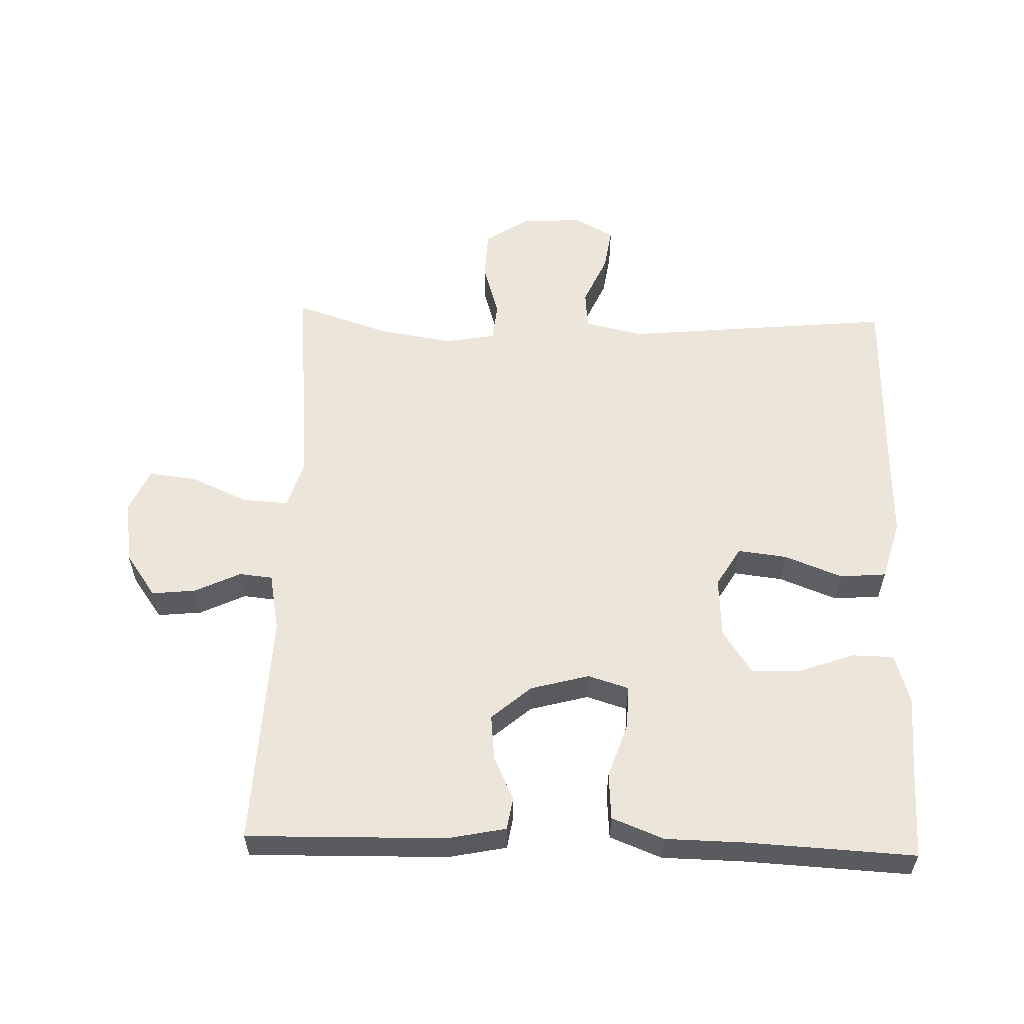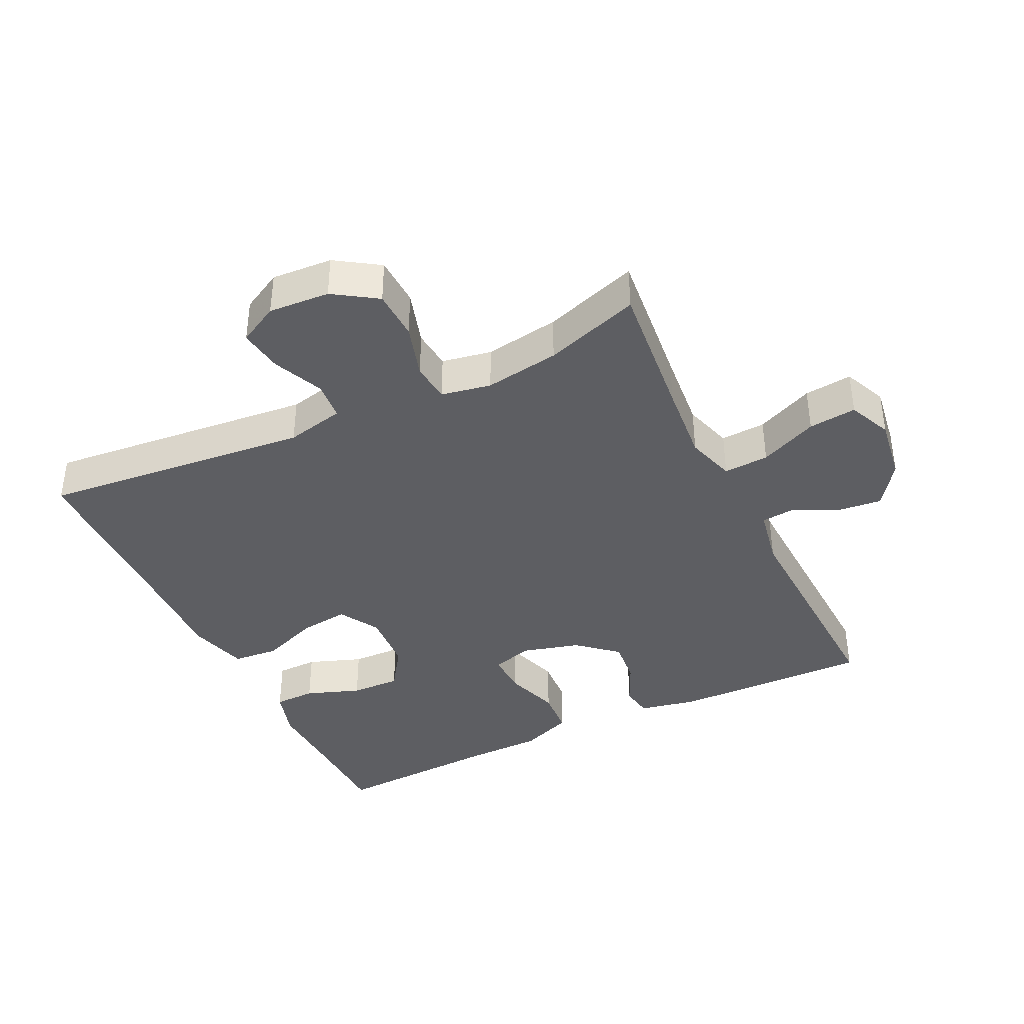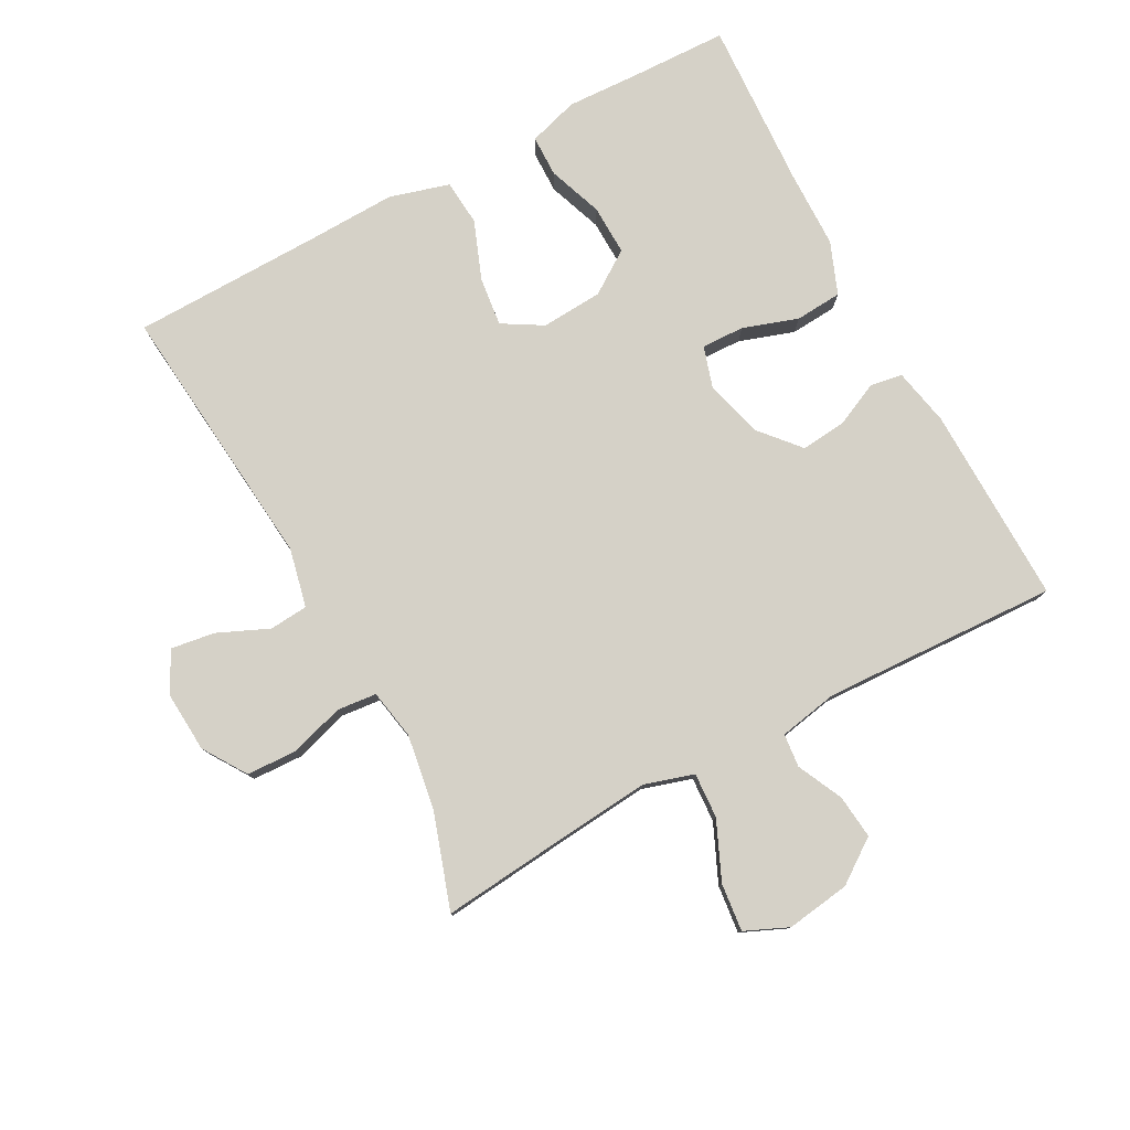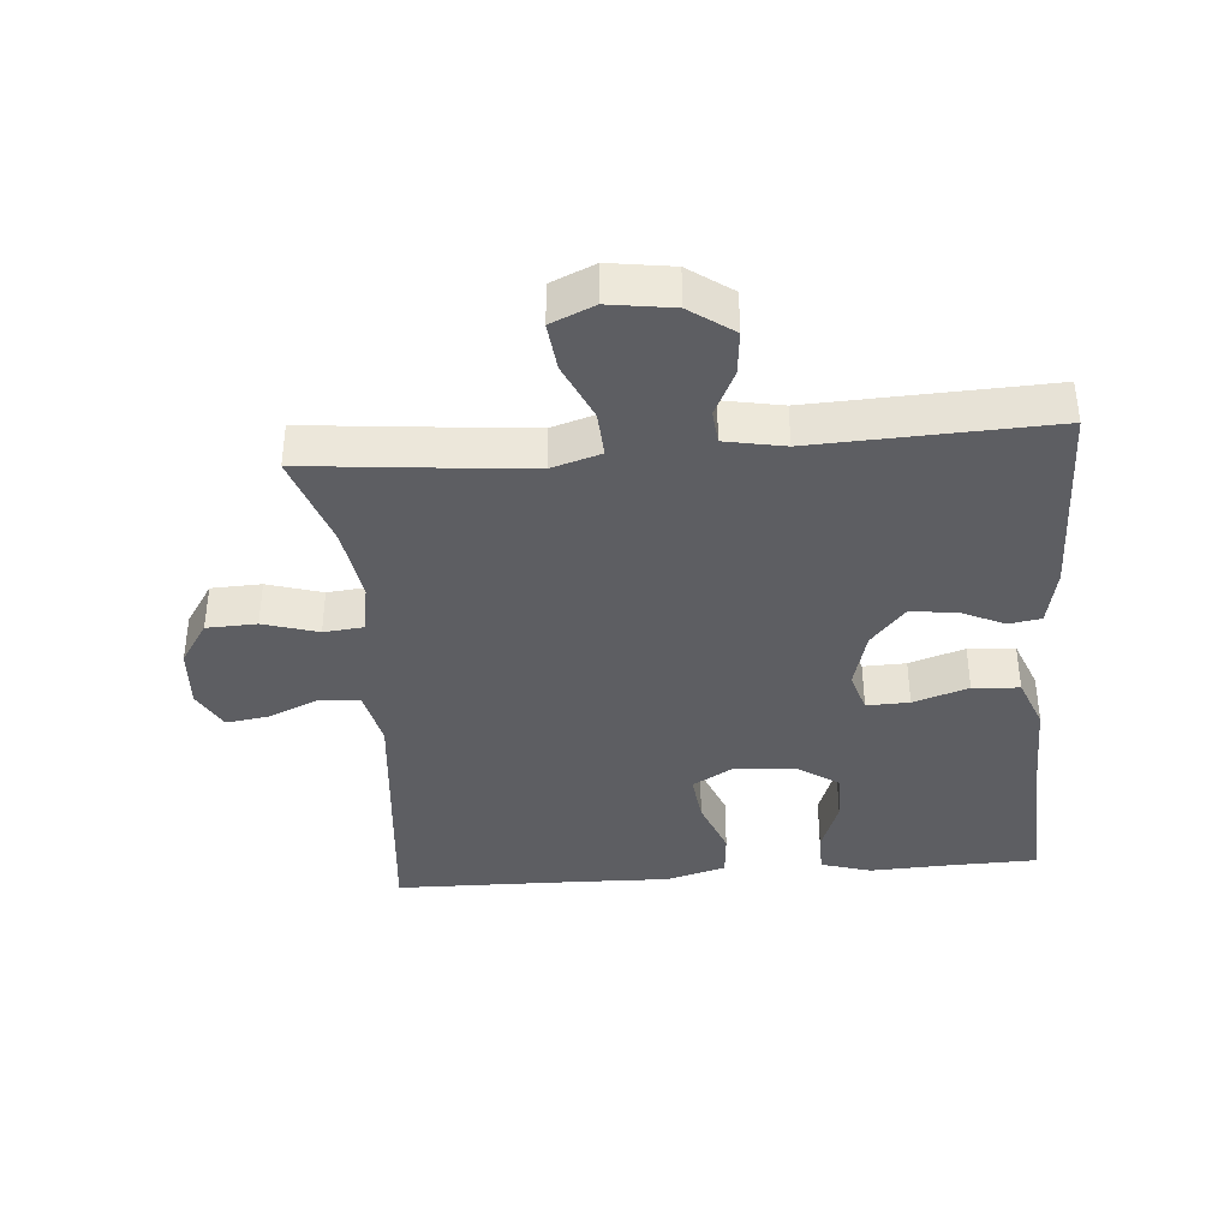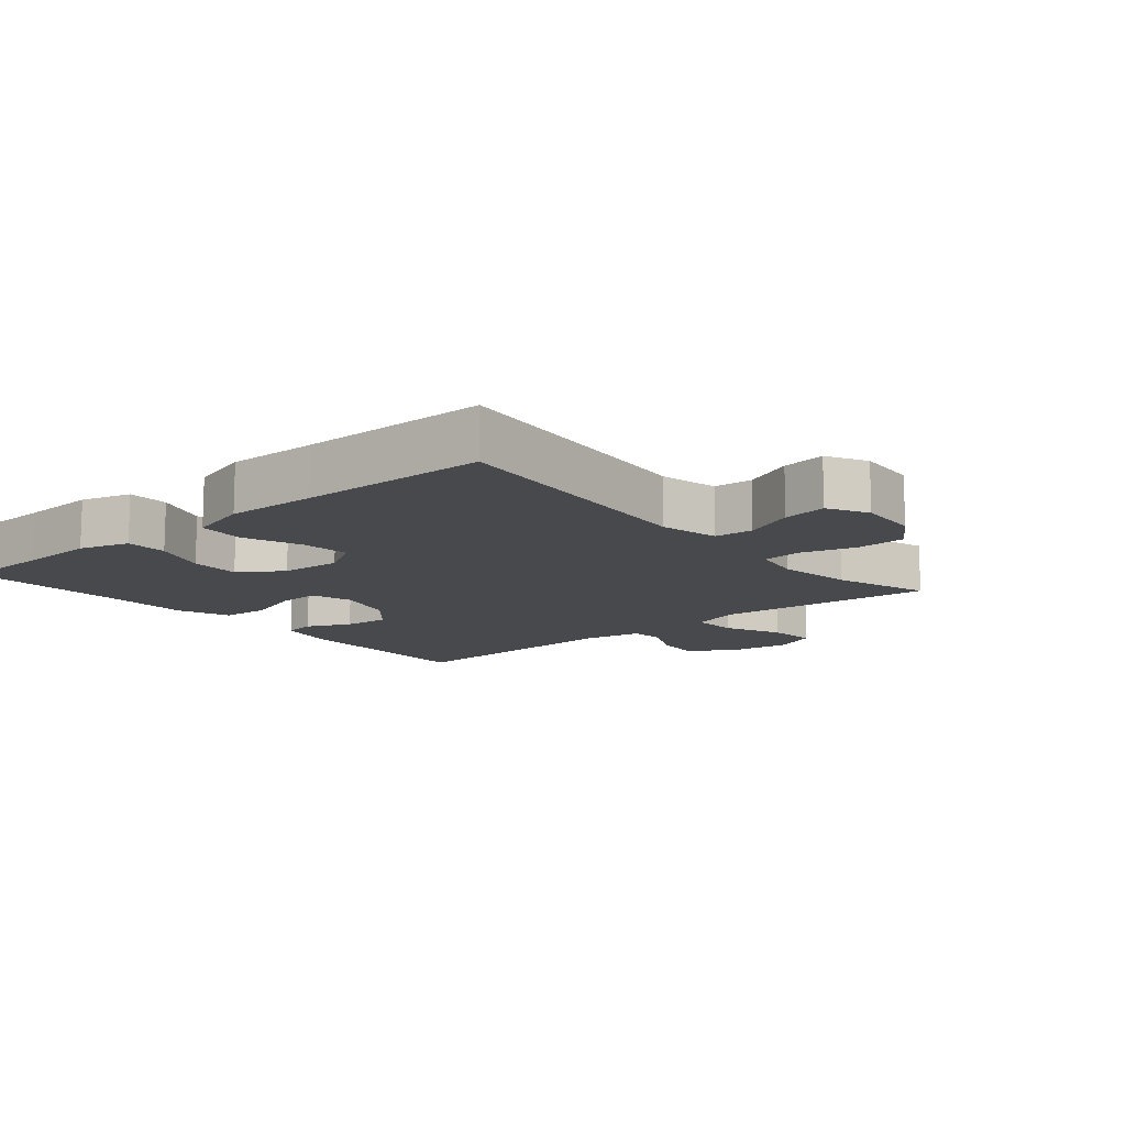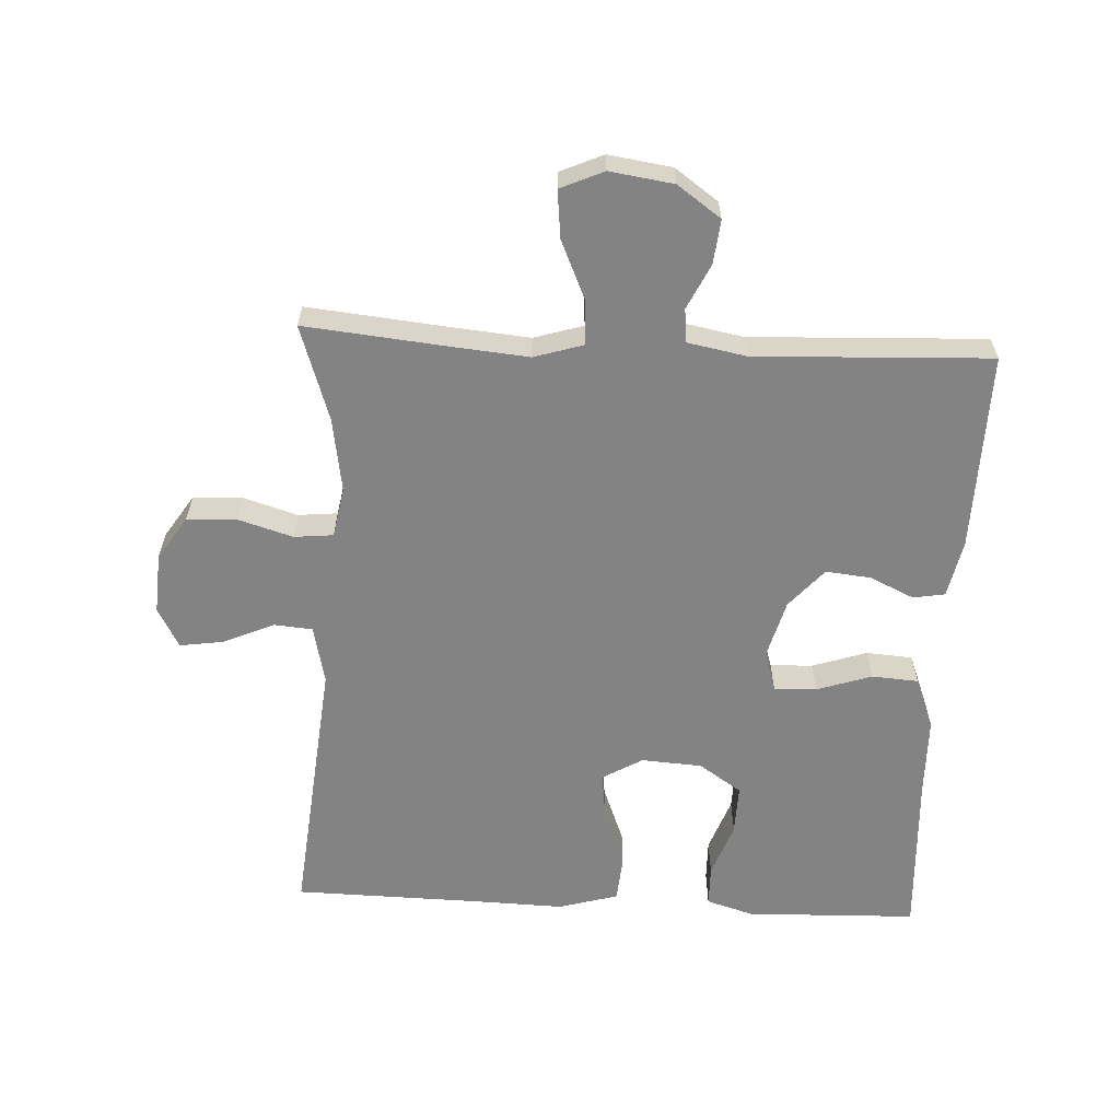
<metadata>
{"format":"obj","ext":"obj","renderer":"f3d","projection":"perspective","resolution":1024,"background":"white","views":[{"elev":57.2,"azim":-178.2,"up":"+Y"},{"elev":-39.3,"azim":25.7,"up":"+Y"},{"elev":79.0,"azim":61.7,"up":"+Y"},{"elev":-38.4,"azim":94.6,"up":"+Y"},{"elev":-12.3,"azim":-49.9,"up":"+Y"},{"elev":-61.1,"azim":87.1,"up":"+Y"}]}
</metadata>
<code>
v -0.5 0.07 0.5
v -0.089 0.07 0.46
v 0 0.07 0.48
v 0.005 0.07 0.539
v -0.029 0.07 0.616
v -0.039 0.07 0.683
v 0.022 0.07 0.716
v 0.115 0.07 0.71
v 0.181 0.07 0.667
v 0.184 0.07 0.591
v 0.159 0.07 0.508
v 0.165 0.07 0.448
v 0.241 0.07 0.434
v 0.355 0.07 0.452
v 0.5 0.07 0.5
v 0.479 0.07 0.287
v 0.468 0.07 0.166
v 0.491 0.07 0.091
v 0.56 0.07 0.095
v 0.648 0.07 0.134
v 0.721 0.07 0.142
v 0.75 0.07 0.076
v 0.736 0.07 -0.021
v 0.689 0.07 -0.087
v 0.622 0.07 -0.08
v 0.553 0.07 -0.047
v 0.502 0.07 -0.052
v 0.485 0.07 -0.142
v 0.5 0.07 -0.5
v 0.198 0.07 -0.494
v 0.11 0.07 -0.476
v 0.102 0.07 -0.427
v 0.133 0.07 -0.36
v 0.14 0.07 -0.291
v 0.08 0.07 -0.239
v -0.009 0.07 -0.215
v -0.071 0.07 -0.234
v -0.069 0.07 -0.299
v -0.041 0.07 -0.383
v -0.046 0.07 -0.454
v -0.125 0.07 -0.485
v -0.245 0.07 -0.487
v -0.5 0.07 -0.5
v -0.504 0.07 -0.358
v -0.509 0.07 -0.242
v -0.486 0.07 -0.166
v -0.423 0.07 -0.165
v -0.34 0.07 -0.195
v -0.264 0.07 -0.197
v -0.22 0.07 -0.132
v -0.214 0.07 -0.039
v -0.25 0.07 0.022
v -0.325 0.07 0.013
v -0.413 0.07 -0.021
v -0.483 0.07 -0.015
v -0.509 0.07 0.076
v -0.505 0.07 0.214
v -0.5 0 0.5
v -0.089 0 0.46
v 0 0 0.48
v 0.005 0 0.539
v -0.029 0 0.616
v -0.039 0 0.683
v 0.022 0 0.716
v 0.115 0 0.71
v 0.181 0 0.667
v 0.184 0 0.591
v 0.159 0 0.508
v 0.165 0 0.448
v 0.241 0 0.434
v 0.355 0 0.452
v 0.5 0 0.5
v 0.479 0 0.287
v 0.468 0 0.166
v 0.491 0 0.091
v 0.56 0 0.095
v 0.648 0 0.134
v 0.721 0 0.142
v 0.75 0 0.076
v 0.736 0 -0.021
v 0.689 0 -0.087
v 0.622 0 -0.08
v 0.553 0 -0.047
v 0.502 0 -0.052
v 0.485 0 -0.142
v 0.5 0 -0.5
v 0.198 0 -0.494
v 0.11 0 -0.476
v 0.102 0 -0.427
v 0.133 0 -0.36
v 0.14 0 -0.291
v 0.08 0 -0.239
v -0.009 0 -0.215
v -0.071 0 -0.234
v -0.069 0 -0.299
v -0.041 0 -0.383
v -0.046 0 -0.454
v -0.125 0 -0.485
v -0.245 0 -0.487
v -0.5 0 -0.5
v -0.504 0 -0.358
v -0.509 0 -0.242
v -0.486 0 -0.166
v -0.423 0 -0.165
v -0.34 0 -0.195
v -0.264 0 -0.197
v -0.22 0 -0.132
v -0.214 0 -0.039
v -0.25 0 0.022
v -0.325 0 0.013
v -0.413 0 -0.021
v -0.483 0 -0.015
v -0.509 0 0.076
v -0.505 0 0.214
f 54 55 56 57
f 53 54 57 1
f 52 53 1 2
f 51 52 2 3
f 50 51 3
f 45 46 47 48
f 44 45 48 49
f 42 43 44 49
f 41 42 49 50
f 38 39 40 41
f 37 38 41 50
f 30 31 32 33
f 28 29 30 33
f 27 28 33 34
f 23 24 25 26
f 23 26 27
f 22 23 27
f 19 20 21 22
f 18 19 22 27
f 17 18 27 34
f 14 15 16
f 13 14 16 17
f 12 13 17 34
f 8 9 10 11
f 4 5 6 7
f 3 4 7 8
f 36 37 50 3
f 11 12 34 35
f 11 35 36
f 3 8 11 36
f 114 113 112 111
f 58 114 111 110
f 59 58 110 109
f 60 59 109 108
f 60 108 107
f 105 104 103 102
f 106 105 102 101
f 106 101 100 99
f 107 106 99 98
f 98 97 96 95
f 107 98 95 94
f 90 89 88 87
f 90 87 86 85
f 91 90 85 84
f 83 82 81 80
f 84 83 80
f 84 80 79
f 79 78 77 76
f 84 79 76 75
f 91 84 75 74
f 73 72 71
f 74 73 71 70
f 91 74 70 69
f 68 67 66 65
f 64 63 62 61
f 65 64 61 60
f 60 107 94 93
f 92 91 69 68
f 93 92 68
f 93 68 65 60
f 1 58 59 2
f 2 59 60 3
f 3 60 61 4
f 4 61 62 5
f 5 62 63 6
f 6 63 64 7
f 7 64 65 8
f 8 65 66 9
f 9 66 67 10
f 10 67 68 11
f 11 68 69 12
f 12 69 70 13
f 13 70 71 14
f 14 71 72 15
f 15 72 73 16
f 16 73 74 17
f 17 74 75 18
f 18 75 76 19
f 19 76 77 20
f 20 77 78 21
f 21 78 79 22
f 22 79 80 23
f 23 80 81 24
f 24 81 82 25
f 25 82 83 26
f 26 83 84 27
f 27 84 85 28
f 28 85 86 29
f 29 86 87 30
f 30 87 88 31
f 31 88 89 32
f 32 89 90 33
f 33 90 91 34
f 34 91 92 35
f 35 92 93 36
f 36 93 94 37
f 37 94 95 38
f 38 95 96 39
f 39 96 97 40
f 40 97 98 41
f 41 98 99 42
f 42 99 100 43
f 43 100 101 44
f 44 101 102 45
f 45 102 103 46
f 46 103 104 47
f 47 104 105 48
f 48 105 106 49
f 49 106 107 50
f 50 107 108 51
f 51 108 109 52
f 52 109 110 53
f 53 110 111 54
f 54 111 112 55
f 55 112 113 56
f 56 113 114 57
f 57 114 58 1

</code>
